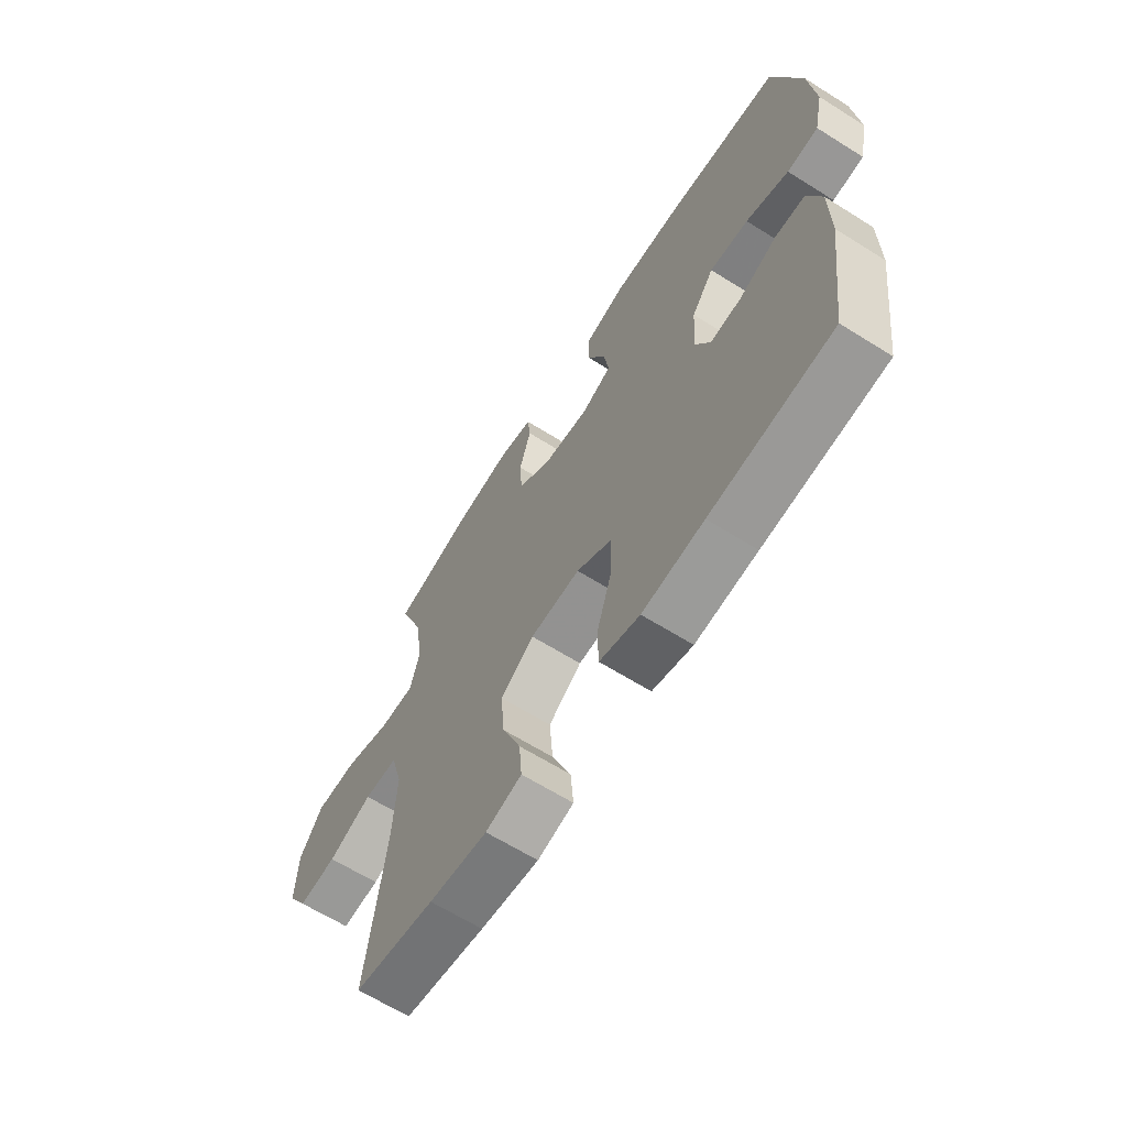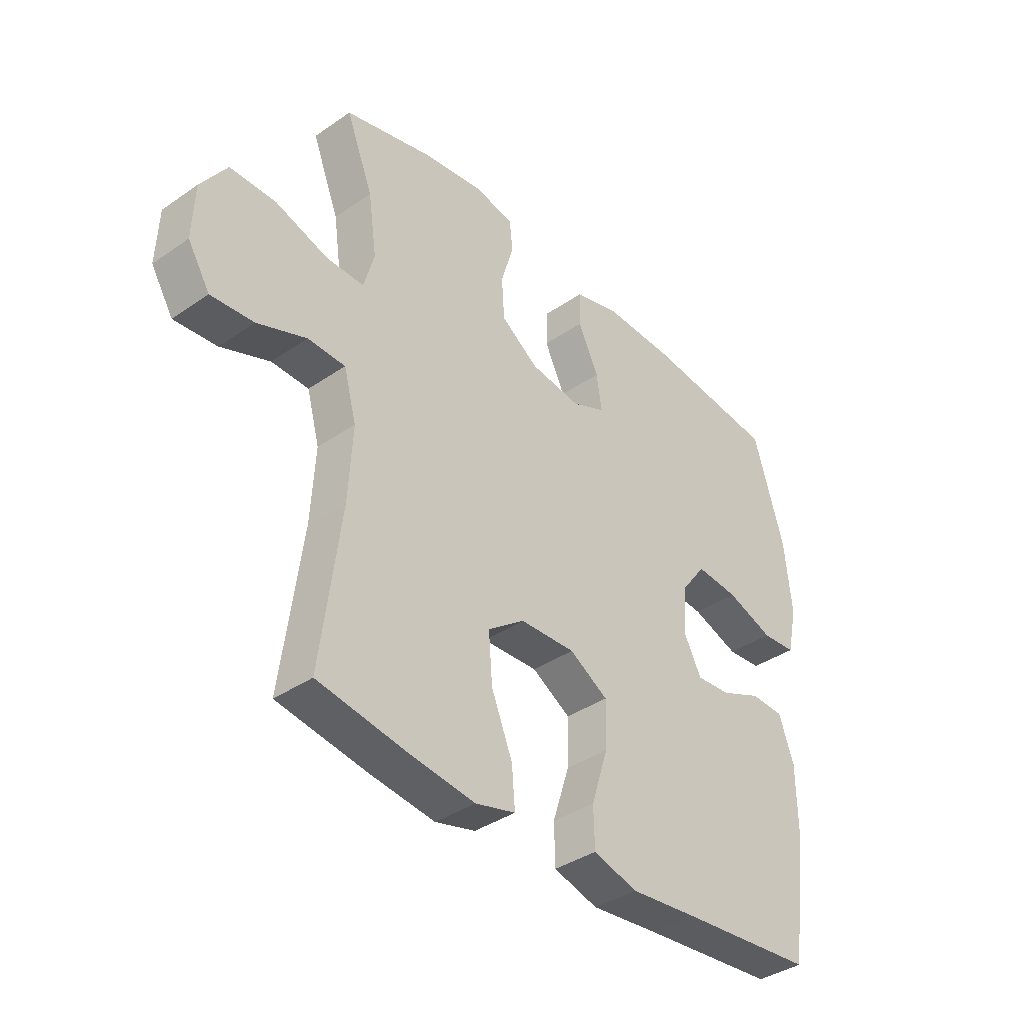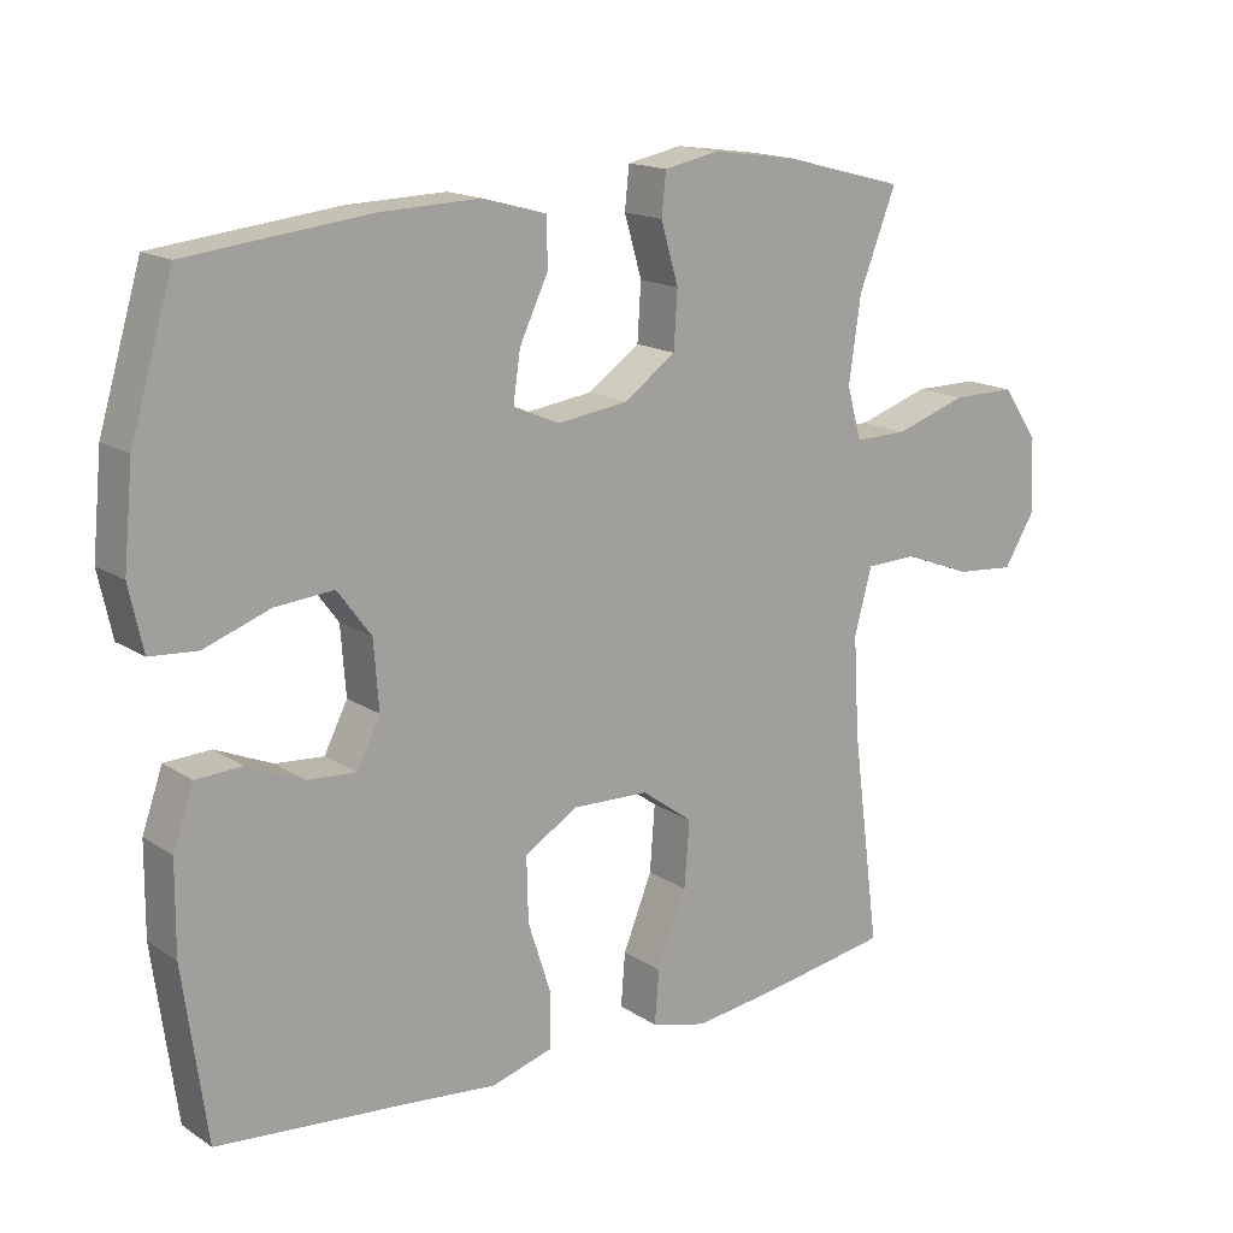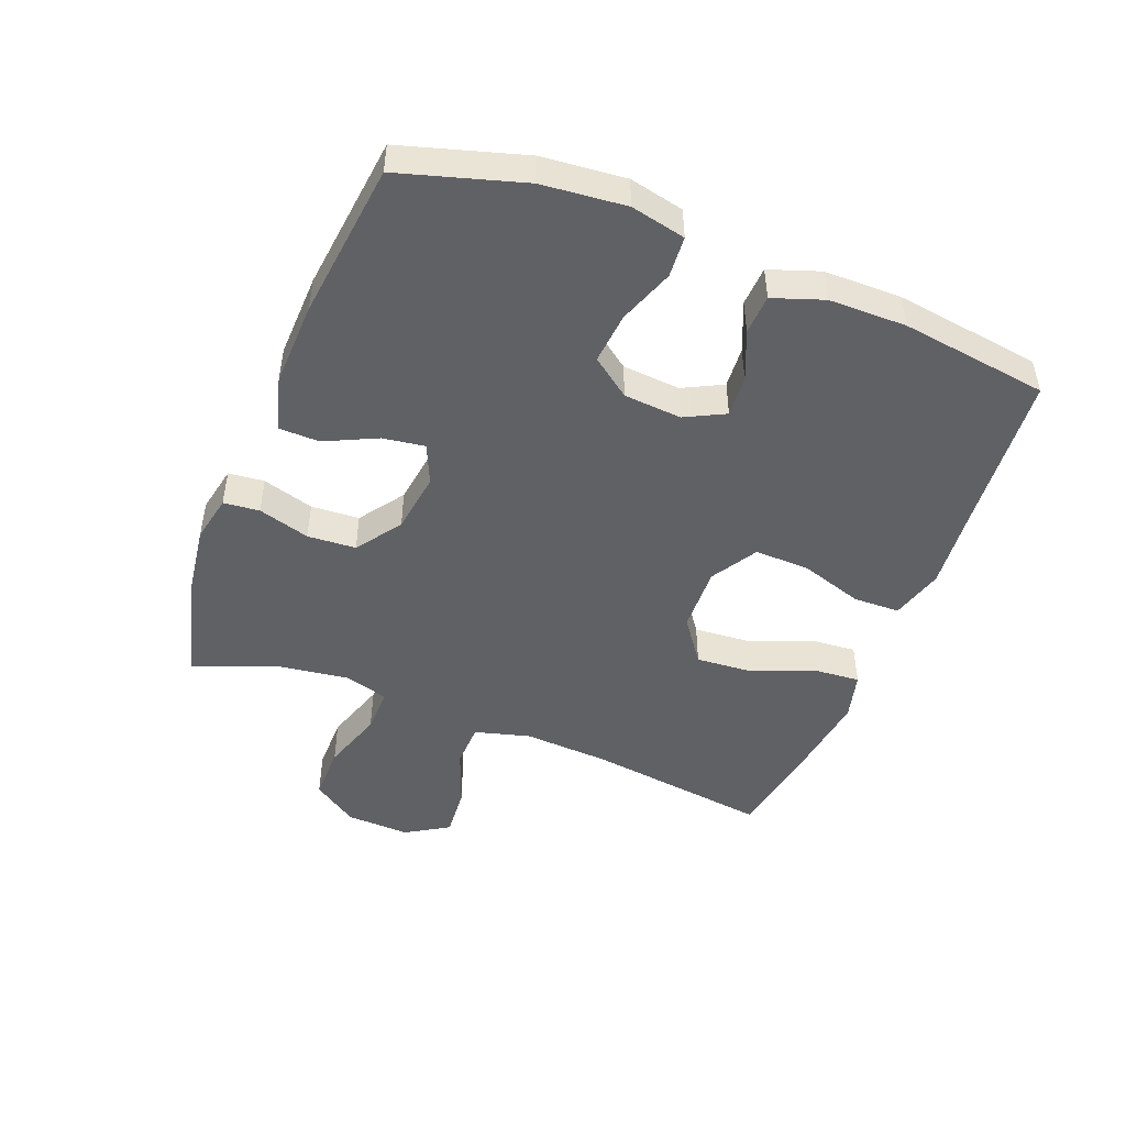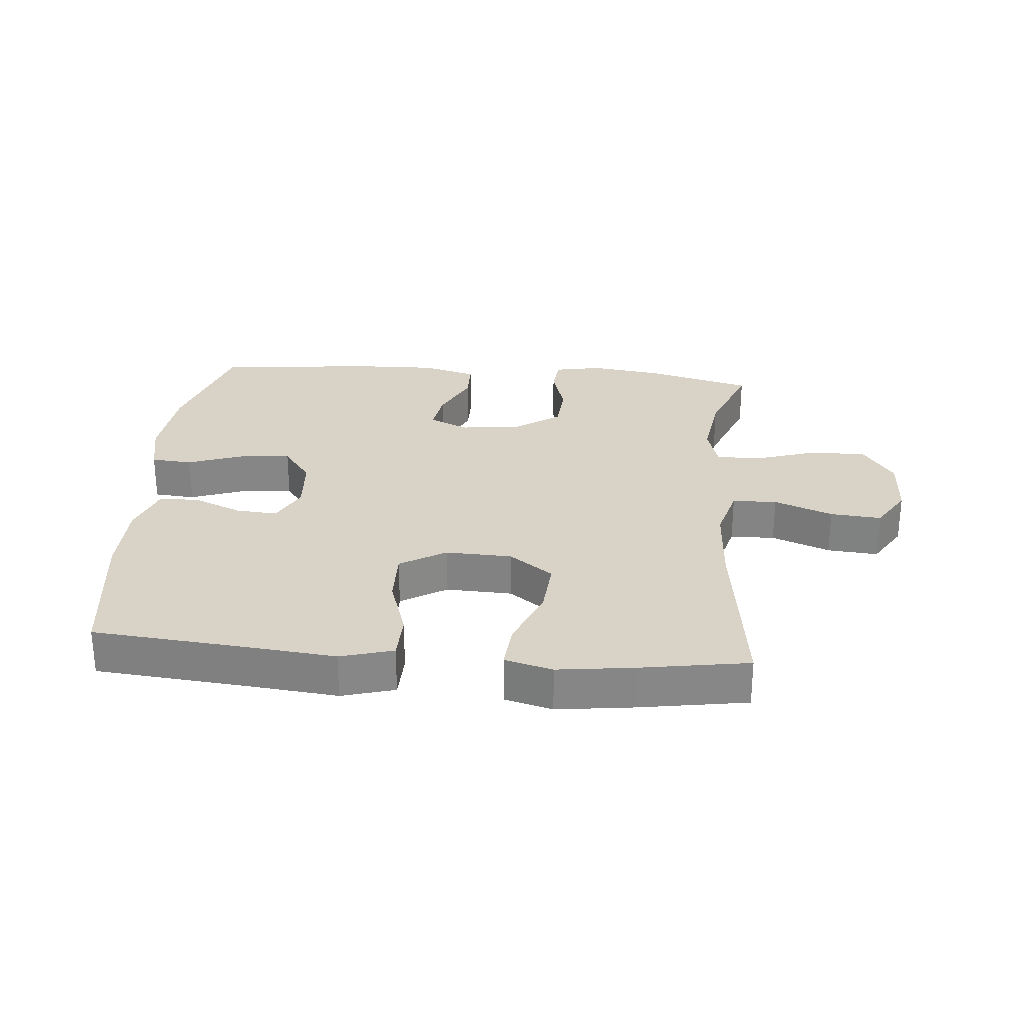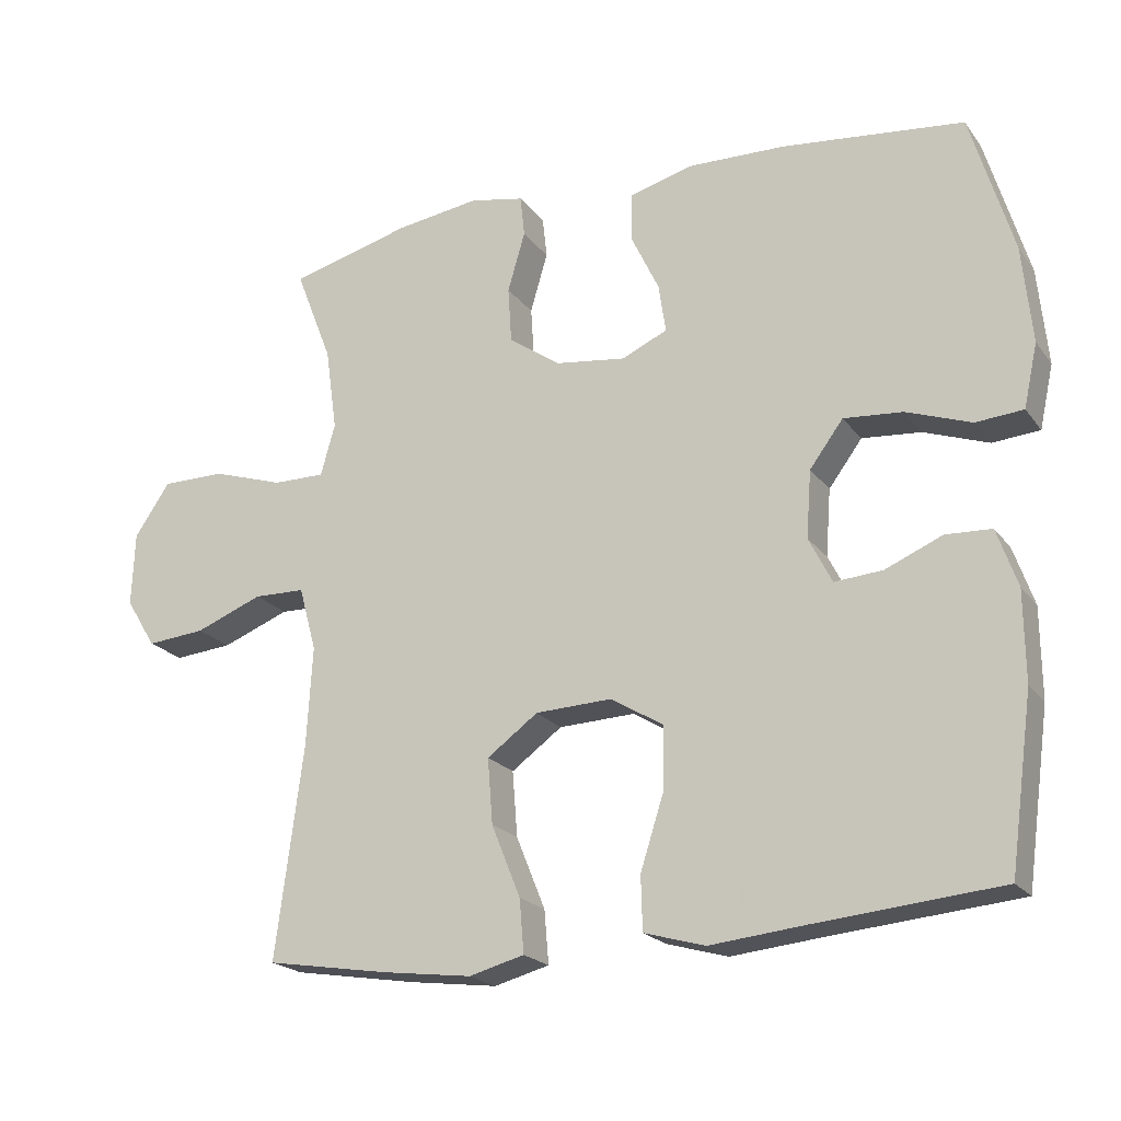
<metadata>
{"format":"obj","ext":"obj","renderer":"f3d","projection":"perspective","resolution":1024,"background":"white","views":[{"elev":-64.4,"azim":57.7,"up":"+Z"},{"elev":-38.0,"azim":-48.7,"up":"+Z"},{"elev":16.1,"azim":142.8,"up":"+Z"},{"elev":-47.7,"azim":68.5,"up":"+Y"},{"elev":28.0,"azim":-175.0,"up":"+Y"},{"elev":-20.8,"azim":26.1,"up":"+Z"}]}
</metadata>
<code>
v -0.5 0.07 0.5
v -0.332 0.07 0.544
v -0.217 0.07 0.56
v -0.142 0.07 0.545
v -0.136 0.07 0.488
v -0.16 0.07 0.406
v -0.155 0.07 0.329
v -0.084 0.07 0.279
v 0.013 0.07 0.266
v 0.076 0.07 0.294
v 0.066 0.07 0.361
v 0.027 0.07 0.443
v 0.028 0.07 0.508
v 0.115 0.07 0.532
v 0.25 0.07 0.528
v 0.5 0.07 0.5
v 0.558 0.07 0.305
v 0.571 0.07 0.172
v 0.552 0.07 0.085
v 0.487 0.07 0.08
v 0.398 0.07 0.112
v 0.317 0.07 0.119
v 0.271 0.07 0.057
v 0.264 0.07 -0.035
v 0.296 0.07 -0.098
v 0.362 0.07 -0.093
v 0.44 0.07 -0.06
v 0.503 0.07 -0.063
v 0.531 0.07 -0.143
v 0.532 0.07 -0.266
v 0.5 0.07 -0.5
v 0.245 0.07 -0.523
v 0.116 0.07 -0.536
v 0.032 0.07 -0.512
v 0.03 0.07 -0.438
v 0.062 0.07 -0.338
v 0.064 0.07 -0.251
v -0.009 0.07 -0.207
v -0.114 0.07 -0.211
v -0.184 0.07 -0.262
v -0.177 0.07 -0.352
v -0.137 0.07 -0.451
v -0.131 0.07 -0.524
v -0.207 0.07 -0.544
v -0.33 0.07 -0.528
v -0.5 0.07 -0.5
v -0.462 0.07 -0.209
v -0.454 0.07 -0.072
v -0.478 0.07 0.016
v -0.549 0.07 0.018
v -0.642 0.07 -0.018
v -0.723 0.07 -0.025
v -0.765 0.07 0.043
v -0.761 0.07 0.145
v -0.712 0.07 0.217
v -0.624 0.07 0.217
v -0.525 0.07 0.185
v -0.453 0.07 0.184
v -0.433 0.07 0.255
v -0.449 0.07 0.369
v -0.5 0 0.5
v -0.332 0 0.544
v -0.217 0 0.56
v -0.142 0 0.545
v -0.136 0 0.488
v -0.16 0 0.406
v -0.155 0 0.329
v -0.084 0 0.279
v 0.013 0 0.266
v 0.076 0 0.294
v 0.066 0 0.361
v 0.027 0 0.443
v 0.028 0 0.508
v 0.115 0 0.532
v 0.25 0 0.528
v 0.5 0 0.5
v 0.558 0 0.305
v 0.571 0 0.172
v 0.552 0 0.085
v 0.487 0 0.08
v 0.398 0 0.112
v 0.317 0 0.119
v 0.271 0 0.057
v 0.264 0 -0.035
v 0.296 0 -0.098
v 0.362 0 -0.093
v 0.44 0 -0.06
v 0.503 0 -0.063
v 0.531 0 -0.143
v 0.532 0 -0.266
v 0.5 0 -0.5
v 0.245 0 -0.523
v 0.116 0 -0.536
v 0.032 0 -0.512
v 0.03 0 -0.438
v 0.062 0 -0.338
v 0.064 0 -0.251
v -0.009 0 -0.207
v -0.114 0 -0.211
v -0.184 0 -0.262
v -0.177 0 -0.352
v -0.137 0 -0.451
v -0.131 0 -0.524
v -0.207 0 -0.544
v -0.33 0 -0.528
v -0.5 0 -0.5
v -0.462 0 -0.209
v -0.454 0 -0.072
v -0.478 0 0.016
v -0.549 0 0.018
v -0.642 0 -0.018
v -0.723 0 -0.025
v -0.765 0 0.043
v -0.761 0 0.145
v -0.712 0 0.217
v -0.624 0 0.217
v -0.525 0 0.185
v -0.453 0 0.184
v -0.433 0 0.255
v -0.449 0 0.369
f 55 56 57
f 54 55 57
f 53 54 57
f 52 53 57
f 51 52 57
f 50 51 57
f 49 50 57 58
f 48 49 58 59
f 45 46 47
f 44 45 47
f 43 44 47
f 42 43 47
f 41 42 47
f 47 48 59
f 41 47 59
f 40 41 59
f 34 35 36
f 33 34 36
f 32 33 36
f 32 36 37
f 31 32 37
f 30 31 37
f 29 30 37
f 28 29 37
f 27 28 37
f 26 27 37
f 25 26 37 38
f 19 20 21
f 18 19 21
f 17 18 21
f 16 17 21
f 15 16 21
f 14 15 21
f 13 14 21
f 12 13 21
f 11 12 21
f 10 11 21 22
f 9 10 22 23
f 4 5 6
f 3 4 6
f 2 3 6
f 1 2 6
f 60 1 6
f 60 6 7
f 60 7 8
f 59 60 8
f 40 59 8
f 39 40 8
f 39 8 9
f 38 39 9
f 25 38 9
f 24 25 9
f 9 23 24
f 117 116 115
f 117 115 114
f 117 114 113
f 117 113 112
f 117 112 111
f 117 111 110
f 118 117 110 109
f 119 118 109 108
f 107 106 105
f 107 105 104
f 107 104 103
f 107 103 102
f 107 102 101
f 119 108 107
f 119 107 101
f 119 101 100
f 96 95 94
f 96 94 93
f 96 93 92
f 97 96 92
f 97 92 91
f 97 91 90
f 97 90 89
f 97 89 88
f 97 88 87
f 97 87 86
f 98 97 86 85
f 81 80 79
f 81 79 78
f 81 78 77
f 81 77 76
f 81 76 75
f 81 75 74
f 81 74 73
f 81 73 72
f 81 72 71
f 82 81 71 70
f 83 82 70 69
f 66 65 64
f 66 64 63
f 66 63 62
f 66 62 61
f 66 61 120
f 67 66 120
f 68 67 120
f 68 120 119
f 68 119 100
f 68 100 99
f 69 68 99
f 69 99 98
f 69 98 85
f 69 85 84
f 84 83 69
f 1 61 62 2
f 2 62 63 3
f 3 63 64 4
f 4 64 65 5
f 5 65 66 6
f 6 66 67 7
f 7 67 68 8
f 8 68 69 9
f 9 69 70 10
f 10 70 71 11
f 11 71 72 12
f 12 72 73 13
f 13 73 74 14
f 14 74 75 15
f 15 75 76 16
f 16 76 77 17
f 17 77 78 18
f 18 78 79 19
f 19 79 80 20
f 20 80 81 21
f 21 81 82 22
f 22 82 83 23
f 23 83 84 24
f 24 84 85 25
f 25 85 86 26
f 26 86 87 27
f 27 87 88 28
f 28 88 89 29
f 29 89 90 30
f 30 90 91 31
f 31 91 92 32
f 32 92 93 33
f 33 93 94 34
f 34 94 95 35
f 35 95 96 36
f 36 96 97 37
f 37 97 98 38
f 38 98 99 39
f 39 99 100 40
f 40 100 101 41
f 41 101 102 42
f 42 102 103 43
f 43 103 104 44
f 44 104 105 45
f 45 105 106 46
f 46 106 107 47
f 47 107 108 48
f 48 108 109 49
f 49 109 110 50
f 50 110 111 51
f 51 111 112 52
f 52 112 113 53
f 53 113 114 54
f 54 114 115 55
f 55 115 116 56
f 56 116 117 57
f 57 117 118 58
f 58 118 119 59
f 59 119 120 60
f 60 120 61 1

</code>
